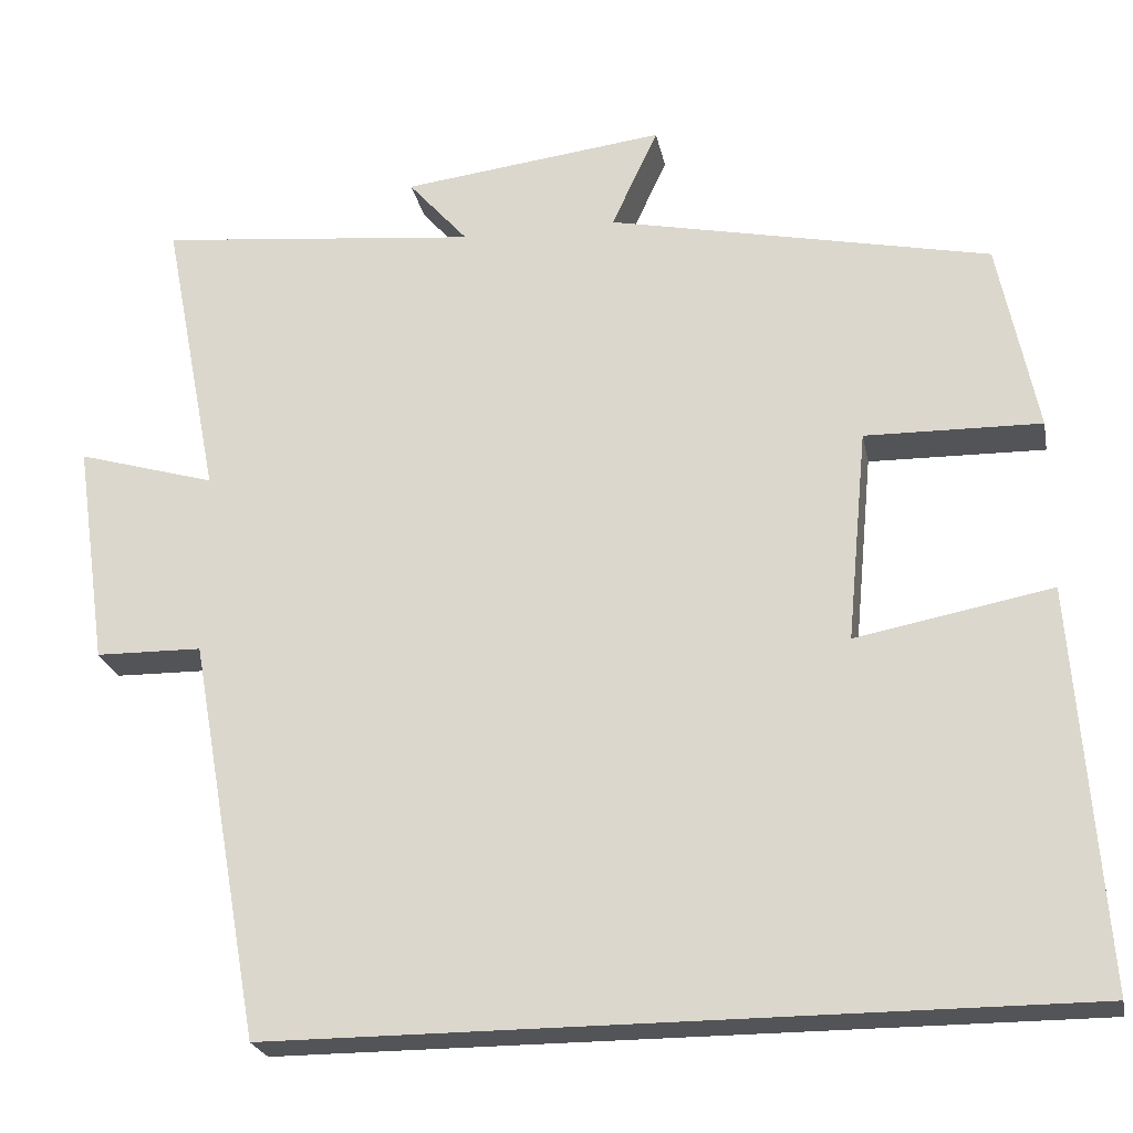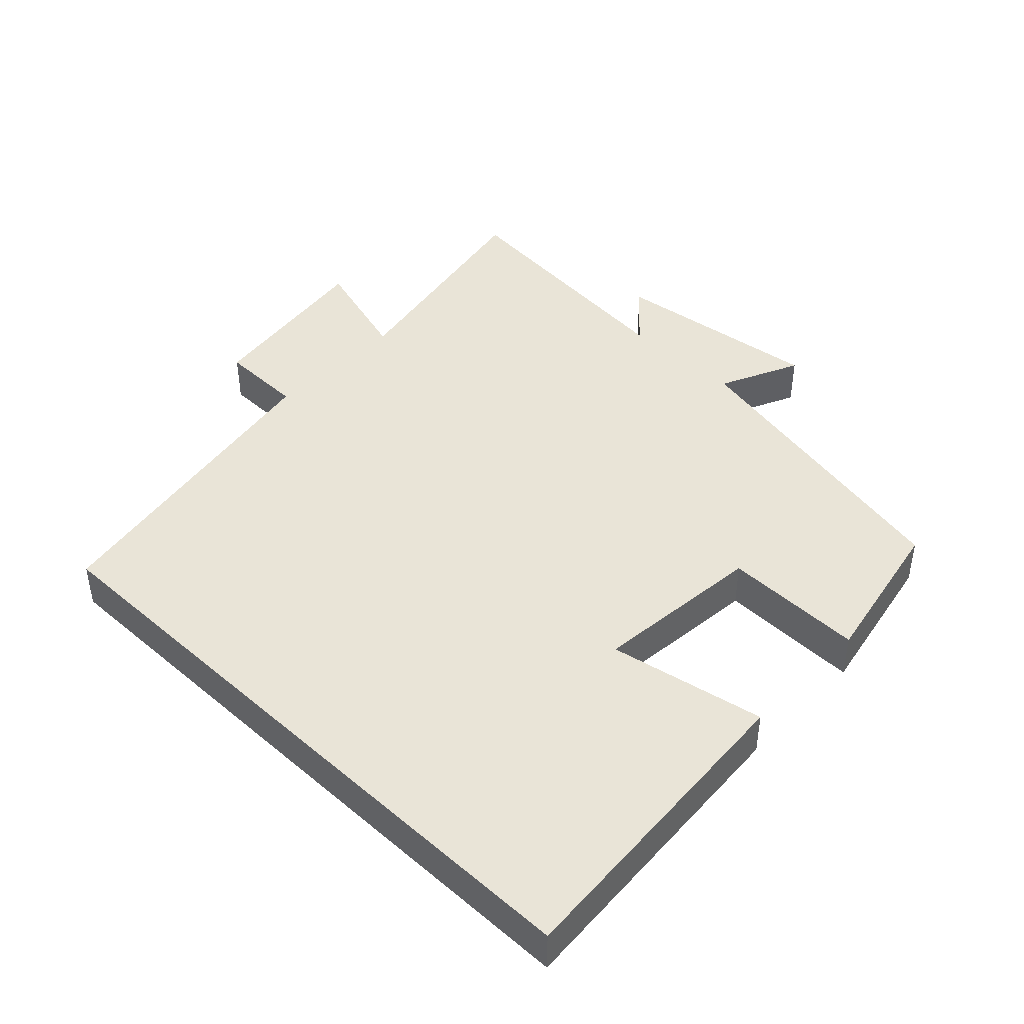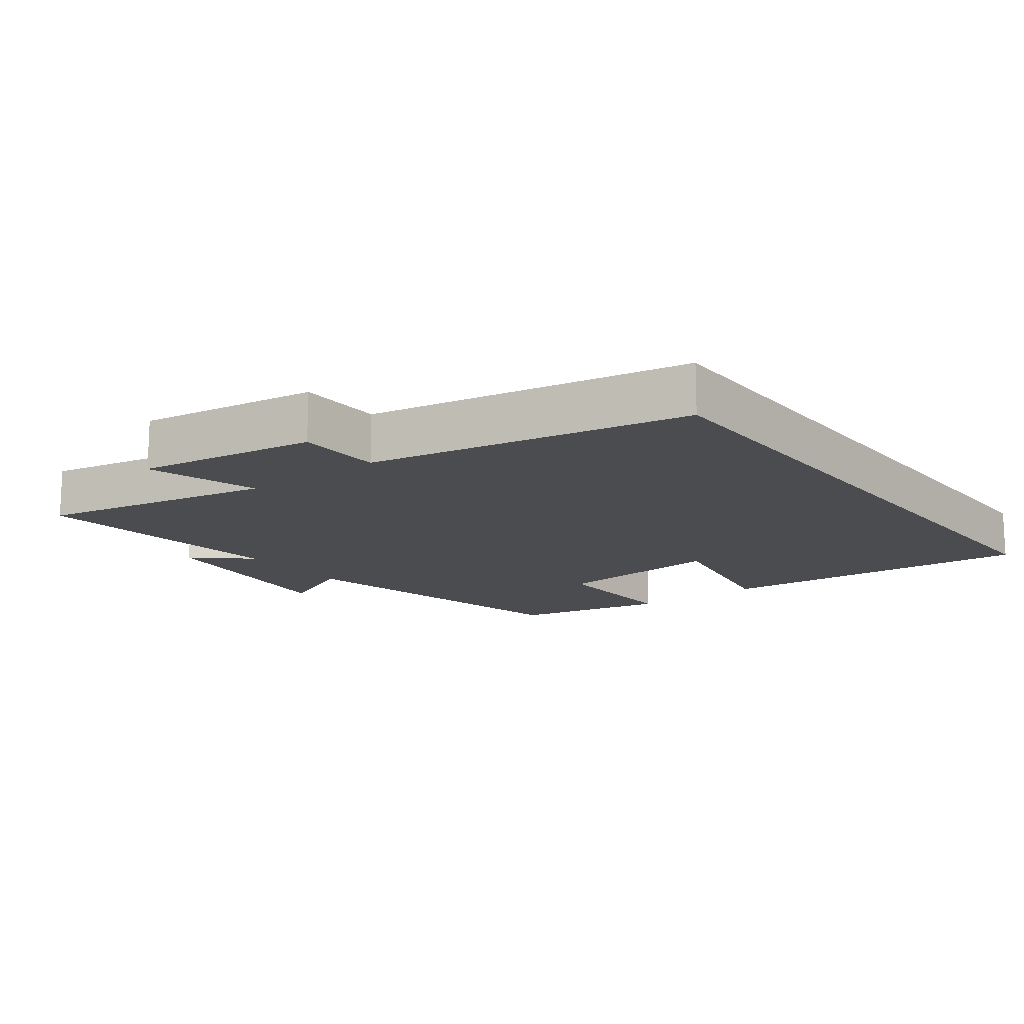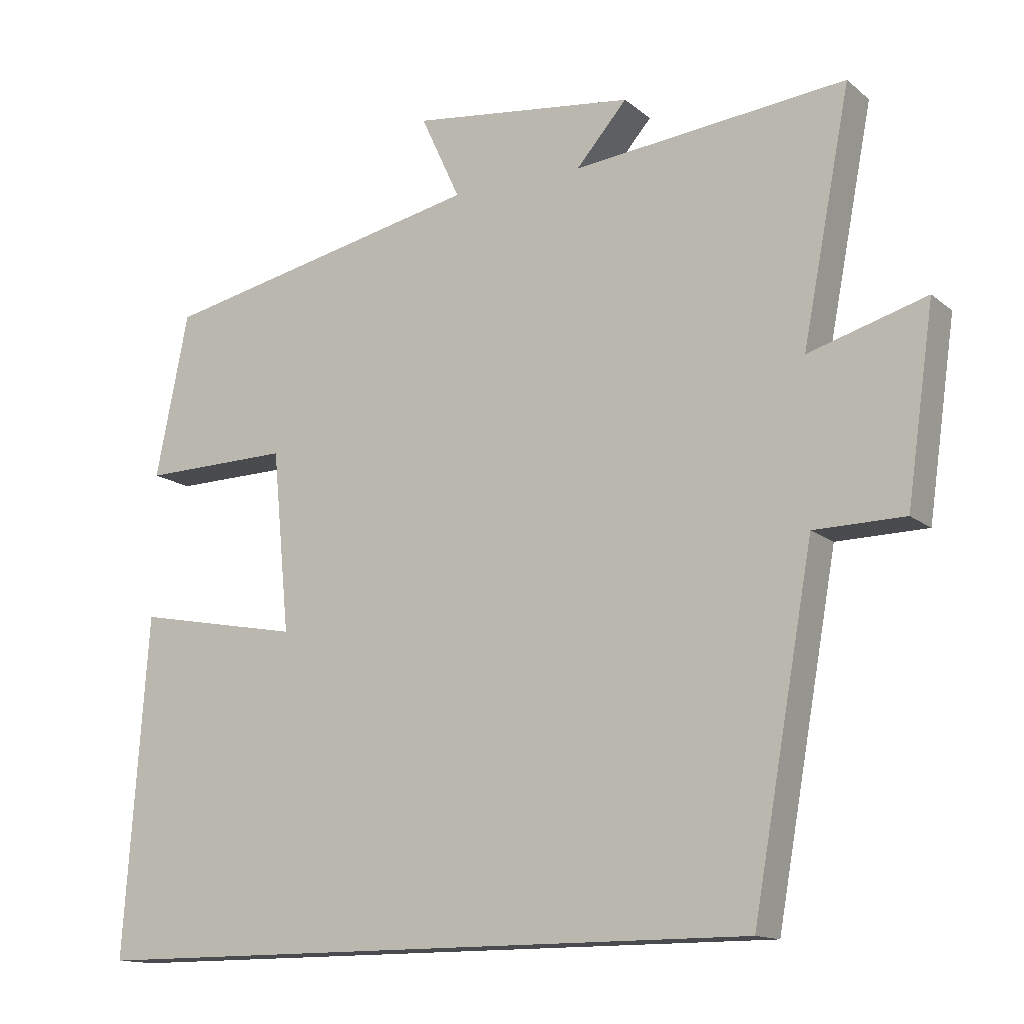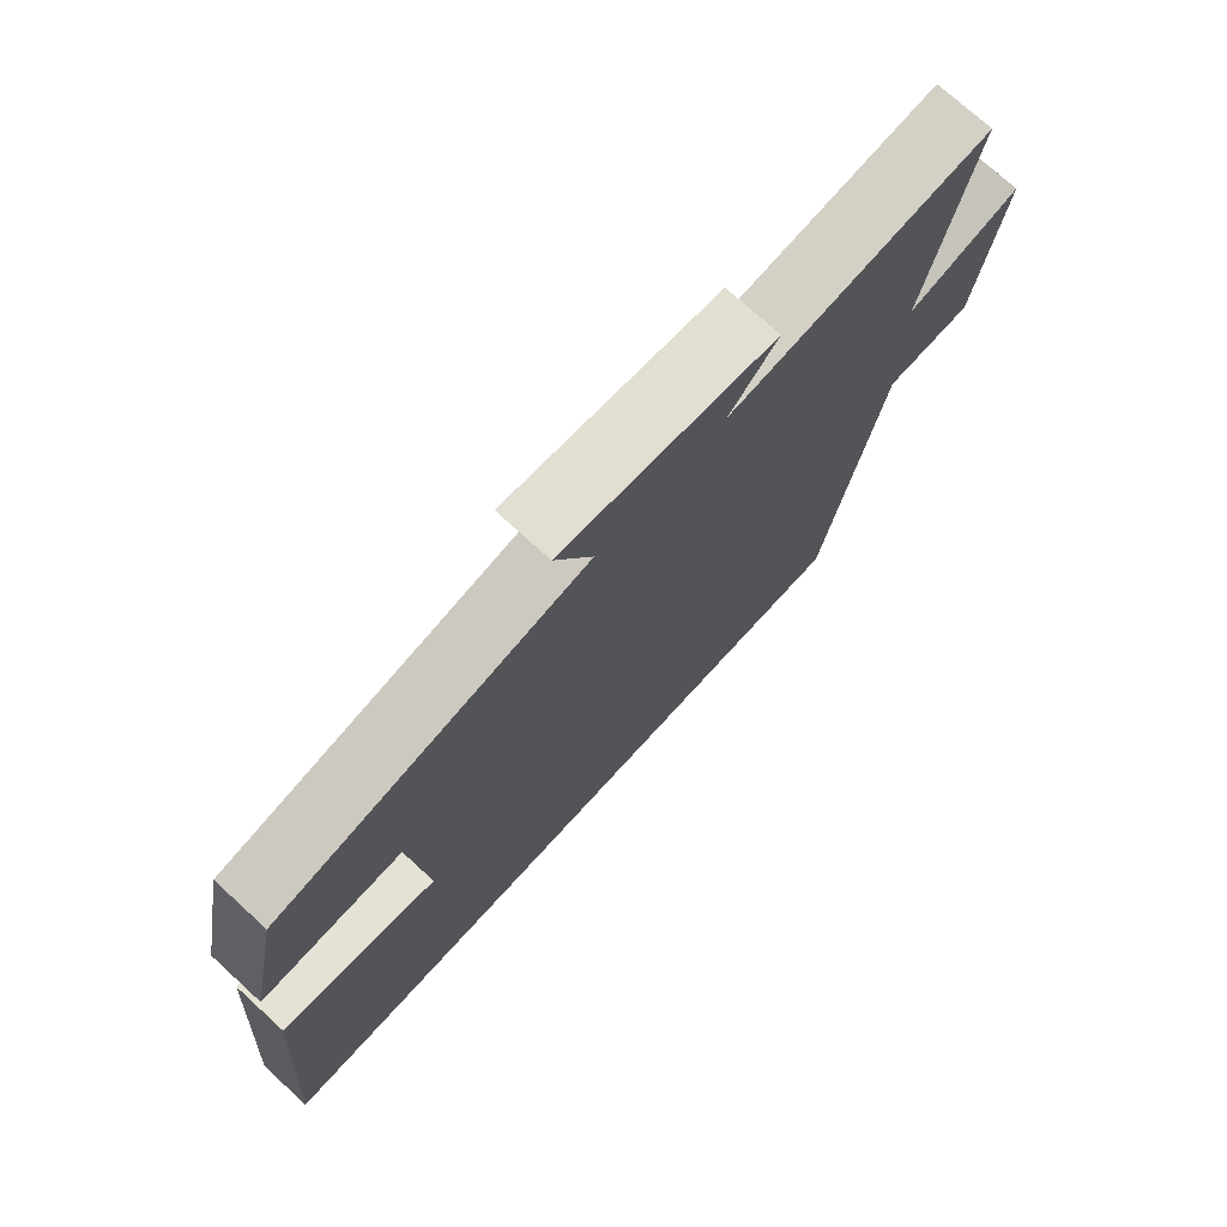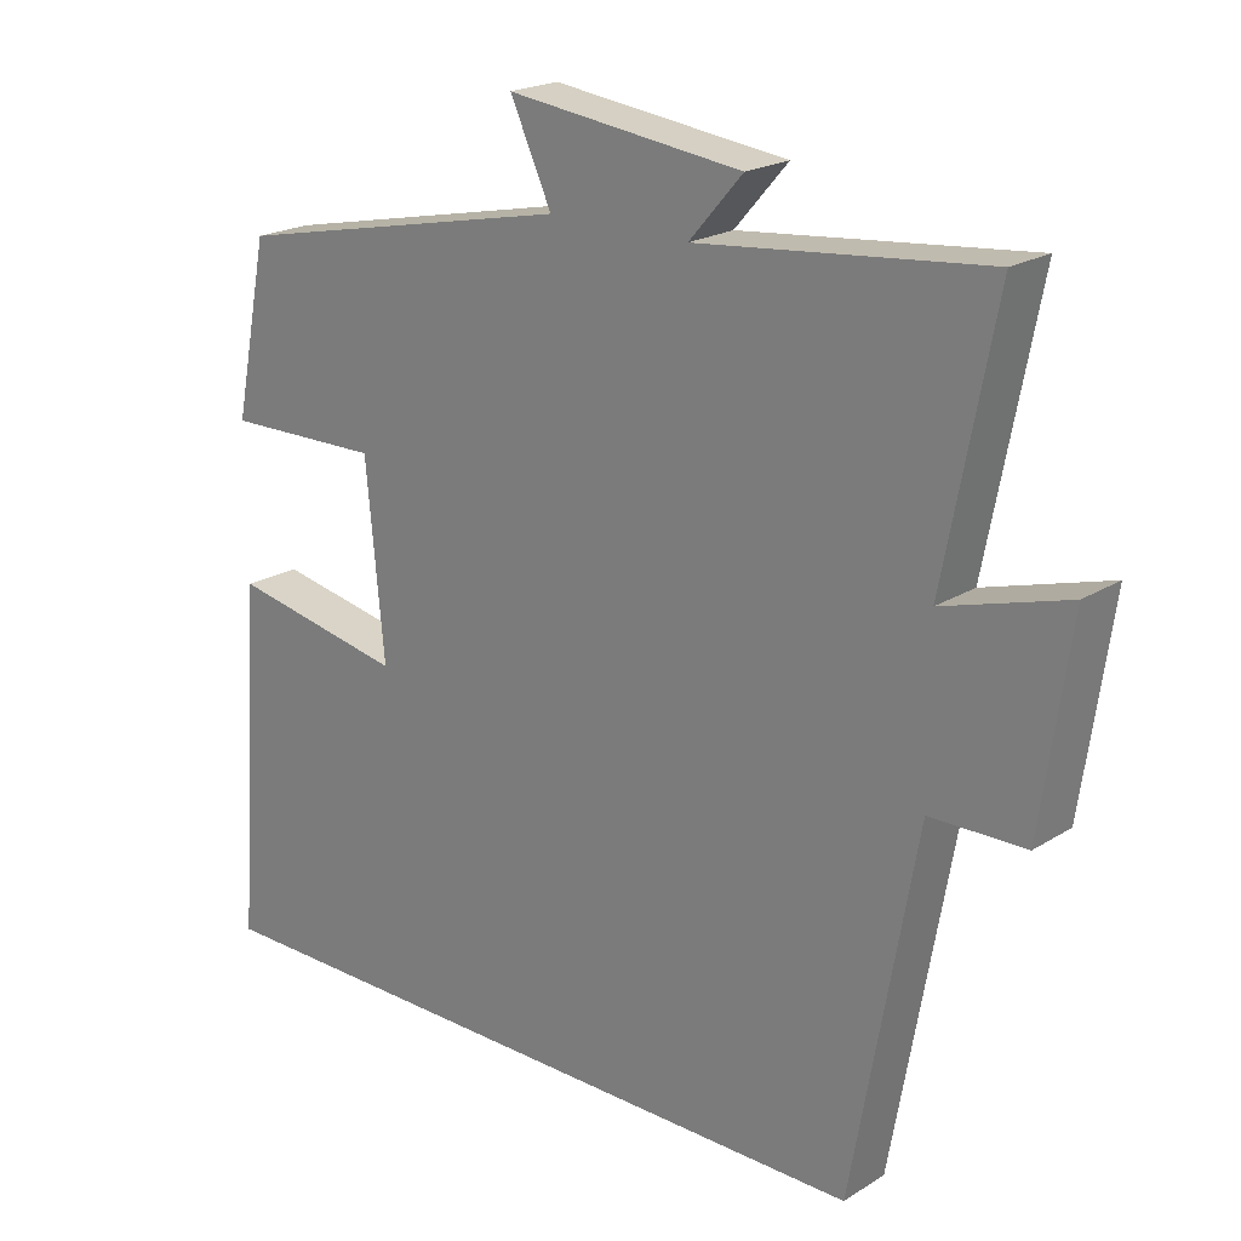
<metadata>
{"format":"obj","ext":"obj","renderer":"f3d","projection":"perspective","resolution":1024,"background":"white","views":[{"elev":-23.6,"azim":-168.9,"up":"+Z"},{"elev":43.4,"azim":-136.2,"up":"+Y"},{"elev":-14.8,"azim":127.1,"up":"+Y"},{"elev":-13.8,"azim":30.7,"up":"+Z"},{"elev":73.9,"azim":-47.6,"up":"+Z"},{"elev":20.9,"azim":42.0,"up":"+Z"}]}
</metadata>
<code>
v -0.454 0.07 0.404
v 0 0.07 0.5
v -0.055 0.07 0.619
v 0.257 0.07 0.581
v 0.186 0.07 0.5
v 0.567 0.07 0.539
v 0.5 0.07 0.195
v 0.664 0.07 0.243
v 0.626 0.07 -0.023
v 0.5 0.07 -0.025
v 0.415 0.07 -0.5
v -0.534 0.07 -0.5
v -0.5 0.07 -0.028
v -0.268 0.07 -0.072
v -0.292 0.07 0.18
v -0.5 0.07 0.176
v -0.454 0 0.404
v 0 0 0.5
v -0.055 0 0.619
v 0.257 0 0.581
v 0.186 0 0.5
v 0.567 0 0.539
v 0.5 0 0.195
v 0.664 0 0.243
v 0.626 0 -0.023
v 0.5 0 -0.025
v 0.415 0 -0.5
v -0.534 0 -0.5
v -0.5 0 -0.028
v -0.268 0 -0.072
v -0.292 0 0.18
v -0.5 0 0.176
f 15 16 1 2
f 14 15 2
f 11 12 13 14
f 10 11 14 2
f 7 8 9 10
f 7 10 2 3
f 5 6 7
f 5 7 3
f 3 4 5
f 18 17 32 31
f 18 31 30
f 30 29 28 27
f 18 30 27 26
f 26 25 24 23
f 19 18 26 23
f 23 22 21
f 19 23 21
f 21 20 19
f 1 17 18 2
f 2 18 19 3
f 3 19 20 4
f 4 20 21 5
f 5 21 22 6
f 6 22 23 7
f 7 23 24 8
f 8 24 25 9
f 9 25 26 10
f 10 26 27 11
f 11 27 28 12
f 12 28 29 13
f 13 29 30 14
f 14 30 31 15
f 15 31 32 16
f 16 32 17 1

</code>
